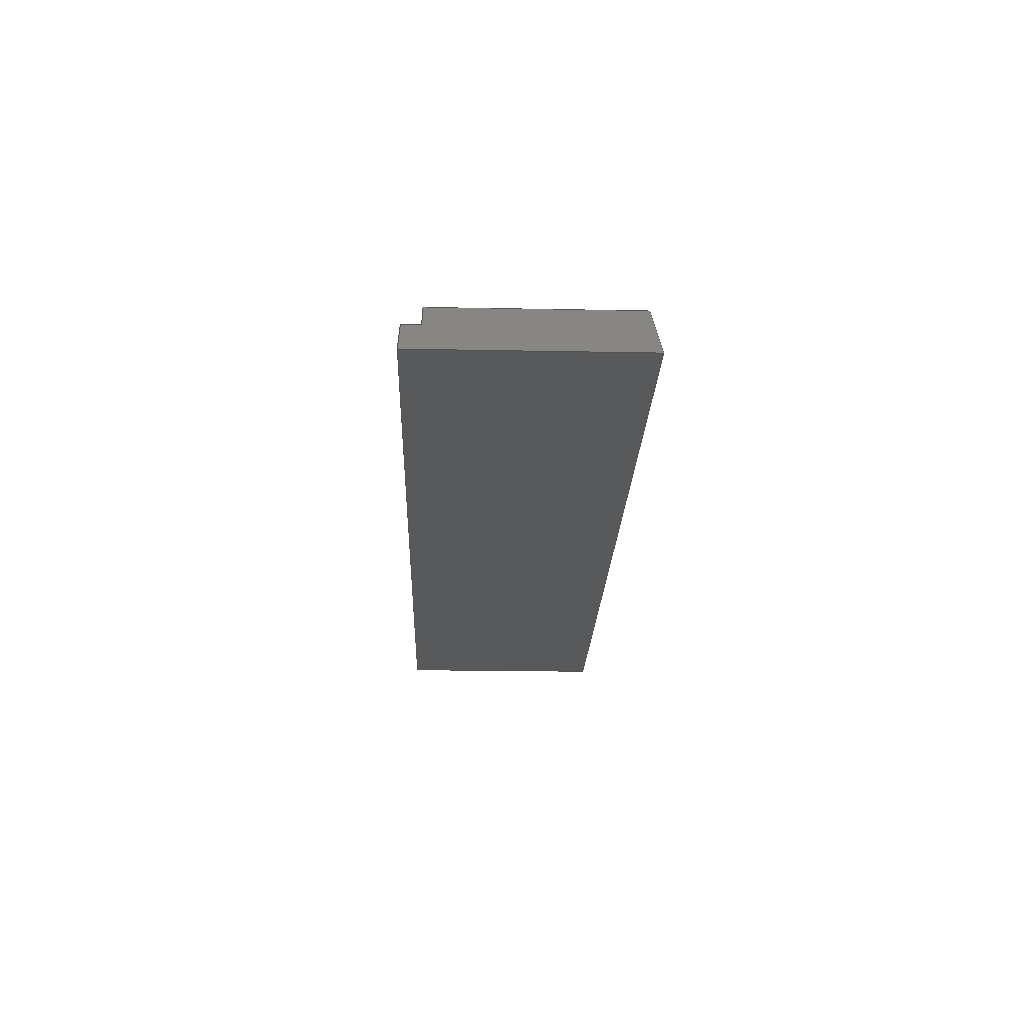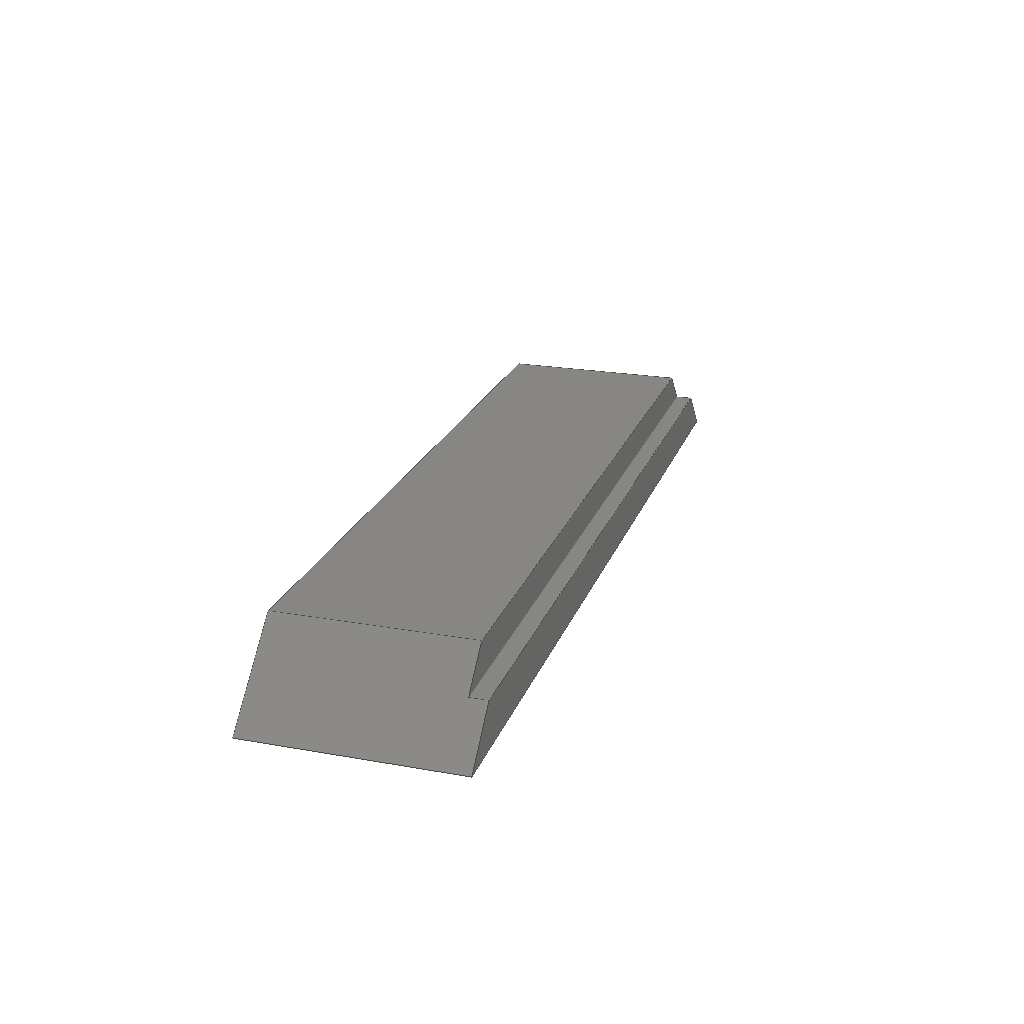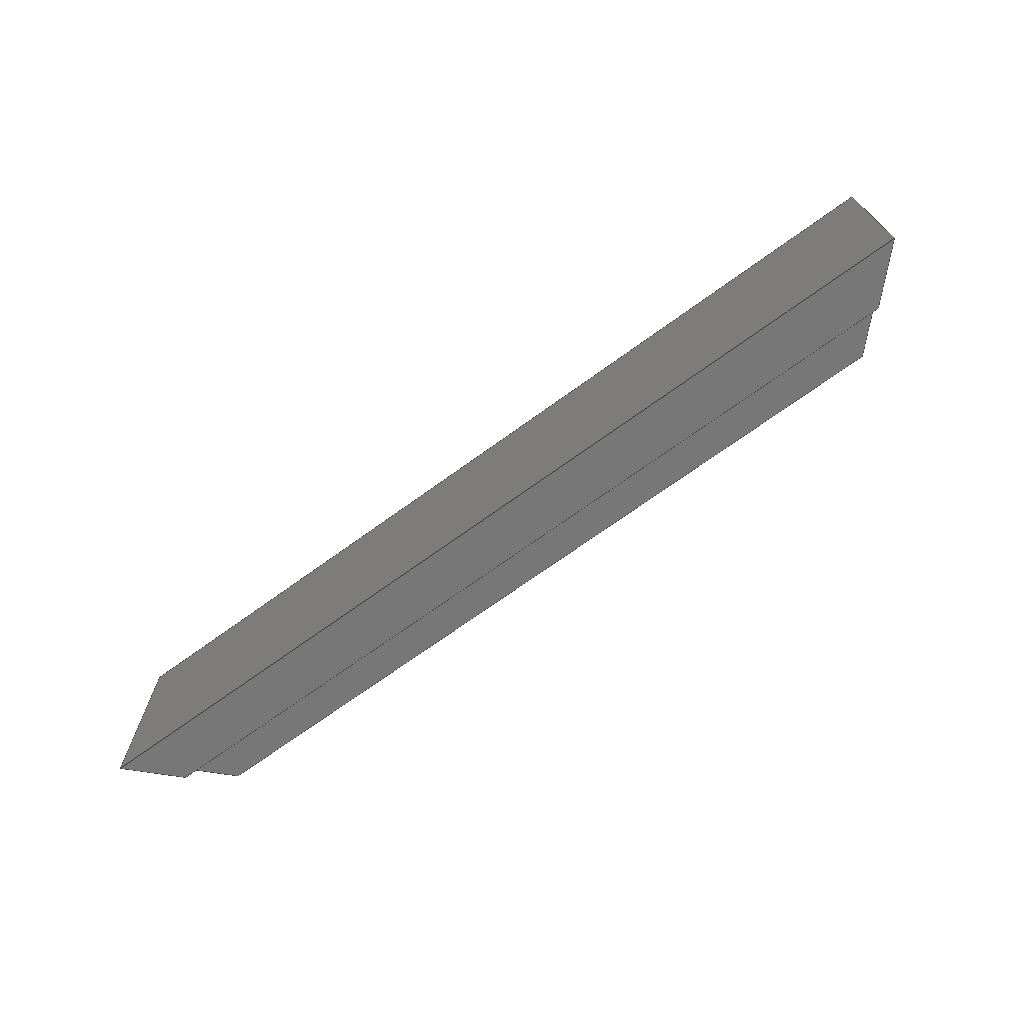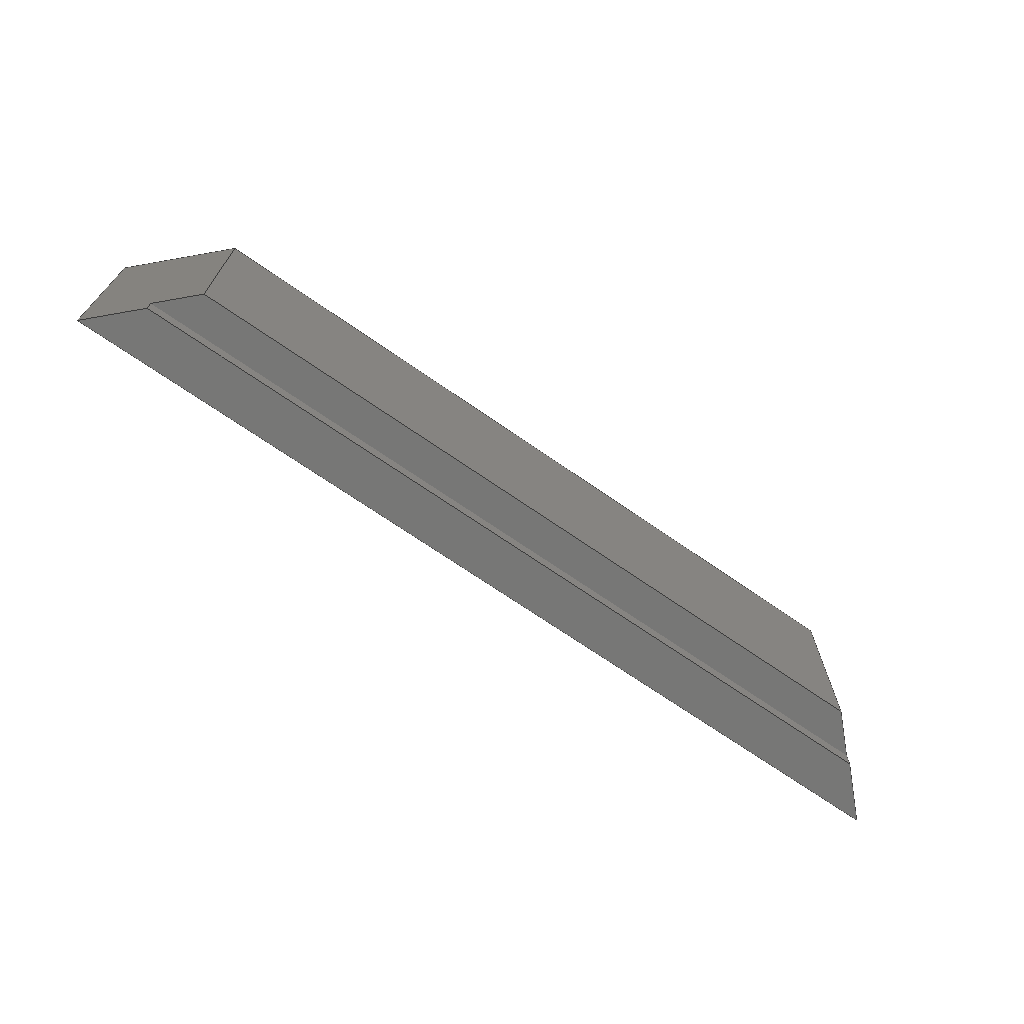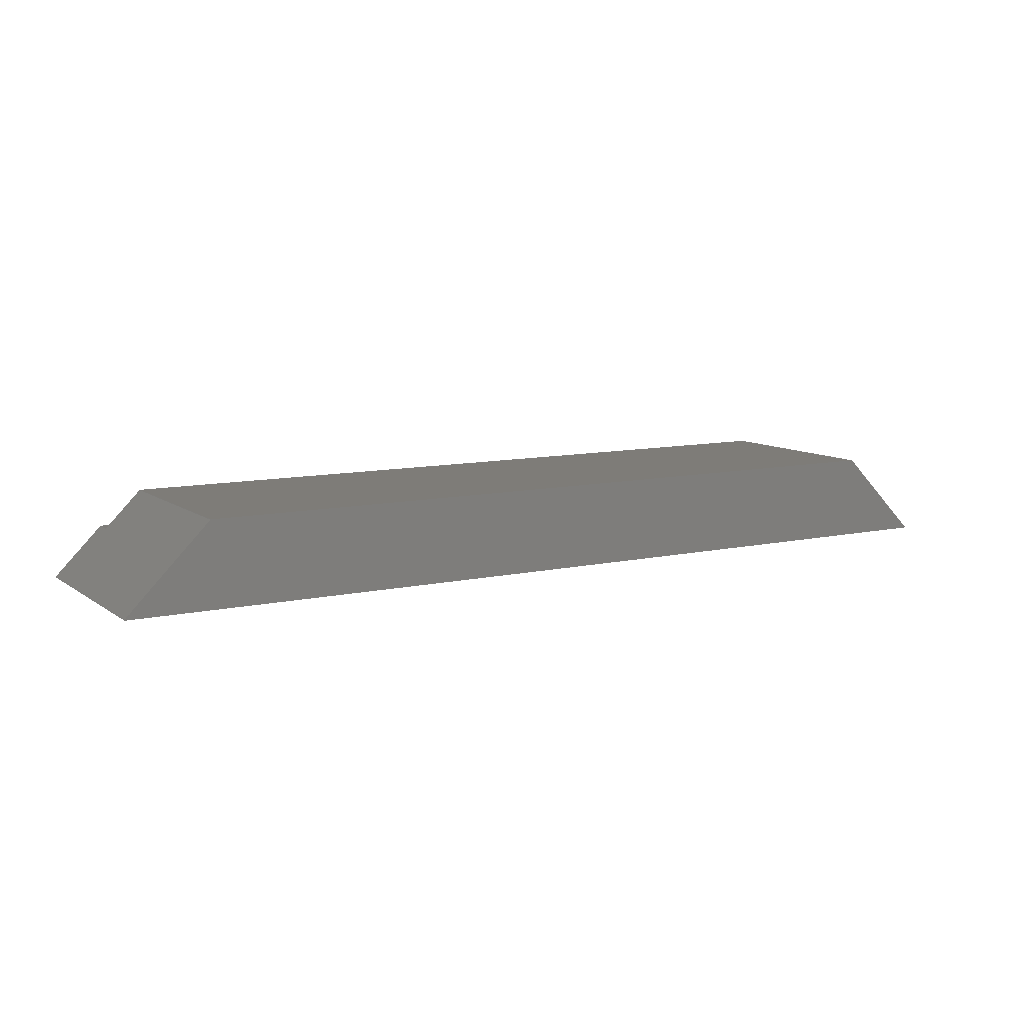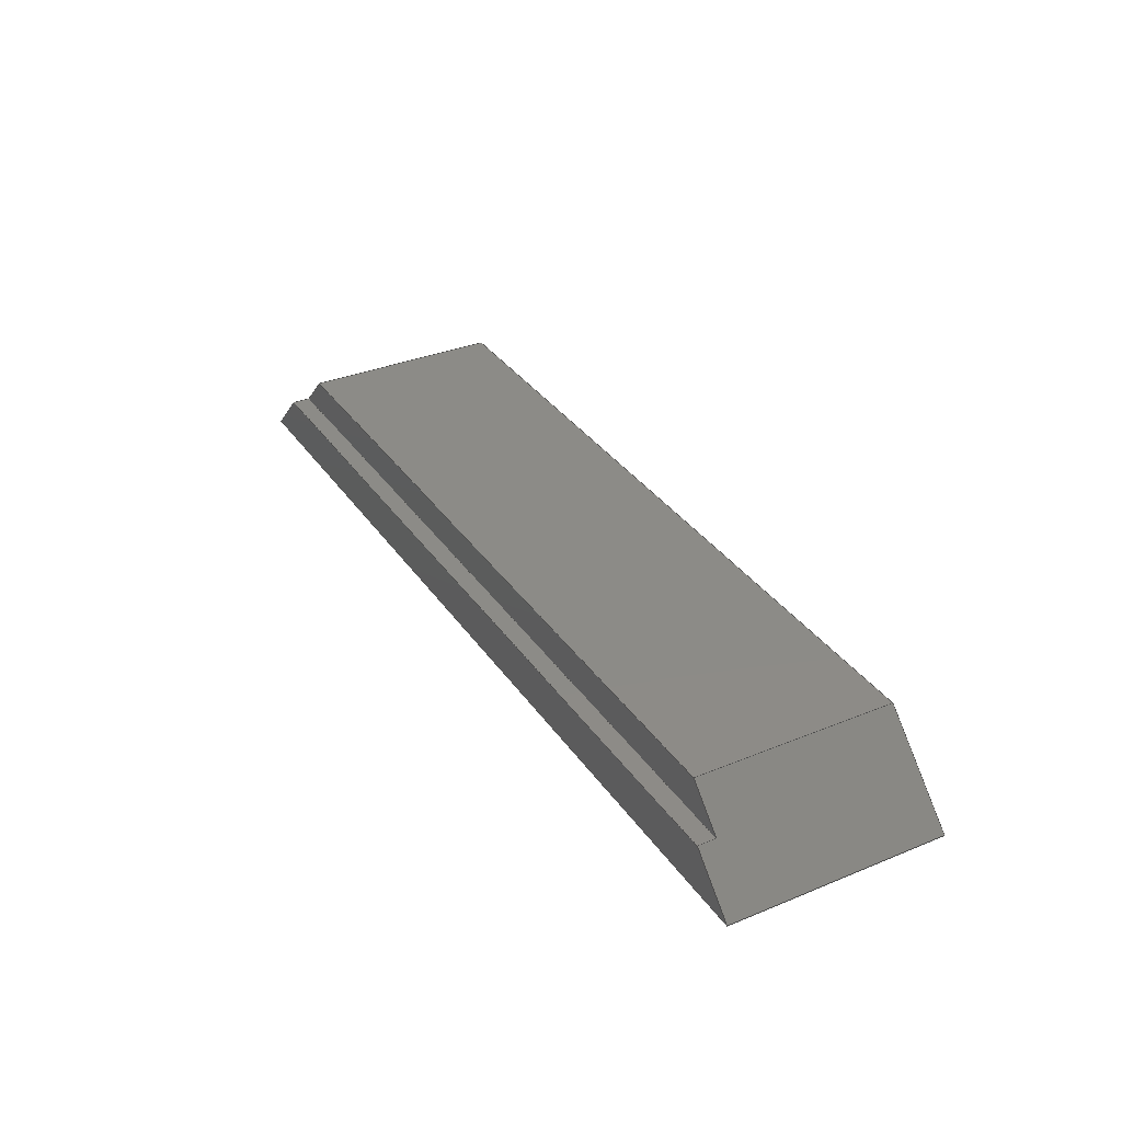
<metadata>
{"format":"step","ext":"stp","renderer":"f3d","projection":"perspective","resolution":1024,"background":"white","views":[{"elev":-21.5,"azim":-91.9,"up":"+Y"},{"elev":22.4,"azim":107.2,"up":"+Y"},{"elev":-70.1,"azim":36.0,"up":"+Z"},{"elev":-69.4,"azim":145.1,"up":"+Z"},{"elev":9.7,"azim":-30.4,"up":"+Y"},{"elev":33.7,"azim":-119.2,"up":"+Y"}]}
</metadata>
<code>
ISO-10303-21;
DATA;
#1=SHAPE_REPRESENTATION_RELATIONSHIP('None',
'relationship between stand_face_int-None and stand_face_int-None',#13,
#2);
#2=ADVANCED_BREP_SHAPE_REPRESENTATION('stand_face_int-None',(#23),#244);
#3=SHAPE_DEFINITION_REPRESENTATION(#4,#13);
#4=PRODUCT_DEFINITION_SHAPE('','',#5);
#5=PRODUCT_DEFINITION(' ','',#7,#6);
#6=PRODUCT_DEFINITION_CONTEXT('part definition',#12,'design');
#7=PRODUCT_DEFINITION_FORMATION_WITH_SPECIFIED_SOURCE(' ',' ',#9,
 .NOT_KNOWN.);
#8=PRODUCT_RELATED_PRODUCT_CATEGORY('part','',(#9));
#9=PRODUCT('stand_face_int','stand_face_int',' ',(#10));
#10=PRODUCT_CONTEXT(' ',#12,'mechanical');
#11=APPLICATION_PROTOCOL_DEFINITION('international standard',
'automotive_design',2010,#12);
#12=APPLICATION_CONTEXT(
'core data for automotive mechanical design processes');
#13=SHAPE_REPRESENTATION('stand_face_int-None',(#159),#244);
#14=PRESENTATION_LAYER_ASSIGNMENT('1','Layer 1',(#23));
#15=STYLED_ITEM('',(#16),#23);
#16=PRESENTATION_STYLE_ASSIGNMENT((#17));
#17=SURFACE_STYLE_USAGE(.BOTH.,#18);
#18=SURFACE_SIDE_STYLE('',(#19));
#19=SURFACE_STYLE_FILL_AREA(#20);
#20=FILL_AREA_STYLE('',(#21));
#21=FILL_AREA_STYLE_COLOUR('',#22);
#22=COLOUR_RGB('medium steel',0.6118,0.6588,0.6706);
#23=MANIFOLD_SOLID_BREP('',#24);
#24=CLOSED_SHELL('',(#25,#26,#27,#28,#29,#30,#31,#32));
#25=ADVANCED_FACE('',(#41),#33,.F.);
#26=ADVANCED_FACE('',(#42),#34,.F.);
#27=ADVANCED_FACE('',(#43),#35,.F.);
#28=ADVANCED_FACE('',(#44),#36,.F.);
#29=ADVANCED_FACE('',(#45),#37,.F.);
#30=ADVANCED_FACE('',(#46),#38,.T.);
#31=ADVANCED_FACE('',(#47),#39,.F.);
#32=ADVANCED_FACE('',(#48),#40,.T.);
#33=PLANE('',#160);
#34=PLANE('',#161);
#35=PLANE('',#162);
#36=PLANE('',#163);
#37=PLANE('',#164);
#38=PLANE('',#165);
#39=PLANE('',#166);
#40=PLANE('',#167);
#41=FACE_OUTER_BOUND('',#49,.T.);
#42=FACE_OUTER_BOUND('',#50,.T.);
#43=FACE_OUTER_BOUND('',#51,.T.);
#44=FACE_OUTER_BOUND('',#52,.T.);
#45=FACE_OUTER_BOUND('',#53,.T.);
#46=FACE_OUTER_BOUND('',#54,.T.);
#47=FACE_OUTER_BOUND('',#55,.T.);
#48=FACE_OUTER_BOUND('',#56,.T.);
#49=EDGE_LOOP('',(#57,#58,#59,#60,#61,#62));
#50=EDGE_LOOP('',(#63,#64,#65,#66,#67,#68));
#51=EDGE_LOOP('',(#69,#70,#71,#72));
#52=EDGE_LOOP('',(#73,#74,#75,#76));
#53=EDGE_LOOP('',(#77,#78,#79,#80));
#54=EDGE_LOOP('',(#81,#82,#83,#84));
#55=EDGE_LOOP('',(#85,#86,#87,#88));
#56=EDGE_LOOP('',(#89,#90,#91,#92));
#57=ORIENTED_EDGE('',*,*,#105,.F.);
#58=ORIENTED_EDGE('',*,*,#106,.T.);
#59=ORIENTED_EDGE('',*,*,#107,.F.);
#60=ORIENTED_EDGE('',*,*,#108,.F.);
#61=ORIENTED_EDGE('',*,*,#109,.T.);
#62=ORIENTED_EDGE('',*,*,#110,.T.);
#63=ORIENTED_EDGE('',*,*,#111,.T.);
#64=ORIENTED_EDGE('',*,*,#112,.T.);
#65=ORIENTED_EDGE('',*,*,#113,.T.);
#66=ORIENTED_EDGE('',*,*,#114,.F.);
#67=ORIENTED_EDGE('',*,*,#115,.F.);
#68=ORIENTED_EDGE('',*,*,#116,.T.);
#69=ORIENTED_EDGE('',*,*,#117,.T.);
#70=ORIENTED_EDGE('',*,*,#109,.F.);
#71=ORIENTED_EDGE('',*,*,#118,.F.);
#72=ORIENTED_EDGE('',*,*,#114,.T.);
#73=ORIENTED_EDGE('',*,*,#107,.T.);
#74=ORIENTED_EDGE('',*,*,#119,.T.);
#75=ORIENTED_EDGE('',*,*,#116,.F.);
#76=ORIENTED_EDGE('',*,*,#120,.F.);
#77=ORIENTED_EDGE('',*,*,#115,.T.);
#78=ORIENTED_EDGE('',*,*,#118,.T.);
#79=ORIENTED_EDGE('',*,*,#108,.T.);
#80=ORIENTED_EDGE('',*,*,#120,.T.);
#81=ORIENTED_EDGE('',*,*,#121,.T.);
#82=ORIENTED_EDGE('',*,*,#110,.F.);
#83=ORIENTED_EDGE('',*,*,#117,.F.);
#84=ORIENTED_EDGE('',*,*,#113,.F.);
#85=ORIENTED_EDGE('',*,*,#112,.F.);
#86=ORIENTED_EDGE('',*,*,#122,.F.);
#87=ORIENTED_EDGE('',*,*,#105,.T.);
#88=ORIENTED_EDGE('',*,*,#121,.F.);
#89=ORIENTED_EDGE('',*,*,#111,.F.);
#90=ORIENTED_EDGE('',*,*,#119,.F.);
#91=ORIENTED_EDGE('',*,*,#106,.F.);
#92=ORIENTED_EDGE('',*,*,#122,.T.);
#93=VERTEX_POINT('',#206);
#94=VERTEX_POINT('',#207);
#95=VERTEX_POINT('',#209);
#96=VERTEX_POINT('',#211);
#97=VERTEX_POINT('',#213);
#98=VERTEX_POINT('',#215);
#99=VERTEX_POINT('',#219);
#100=VERTEX_POINT('',#220);
#101=VERTEX_POINT('',#222);
#102=VERTEX_POINT('',#224);
#103=VERTEX_POINT('',#226);
#104=VERTEX_POINT('',#228);
#105=EDGE_CURVE('',#93,#94,#123,.T.);
#106=EDGE_CURVE('',#93,#95,#124,.T.);
#107=EDGE_CURVE('',#96,#95,#125,.T.);
#108=EDGE_CURVE('',#97,#96,#126,.T.);
#109=EDGE_CURVE('',#97,#98,#127,.T.);
#110=EDGE_CURVE('',#98,#94,#128,.T.);
#111=EDGE_CURVE('',#99,#100,#129,.T.);
#112=EDGE_CURVE('',#100,#101,#130,.T.);
#113=EDGE_CURVE('',#101,#102,#131,.T.);
#114=EDGE_CURVE('',#103,#102,#132,.T.);
#115=EDGE_CURVE('',#104,#103,#133,.T.);
#116=EDGE_CURVE('',#104,#99,#134,.T.);
#117=EDGE_CURVE('',#102,#98,#135,.T.);
#118=EDGE_CURVE('',#103,#97,#136,.T.);
#119=EDGE_CURVE('',#95,#99,#137,.T.);
#120=EDGE_CURVE('',#96,#104,#138,.T.);
#121=EDGE_CURVE('',#101,#94,#139,.T.);
#122=EDGE_CURVE('',#93,#100,#140,.T.);
#123=LINE('',#205,#141);
#124=LINE('',#208,#142);
#125=LINE('',#210,#143);
#126=LINE('',#212,#144);
#127=LINE('',#214,#145);
#128=LINE('',#216,#146);
#129=LINE('',#218,#147);
#130=LINE('',#221,#148);
#131=LINE('',#223,#149);
#132=LINE('',#225,#150);
#133=LINE('',#227,#151);
#134=LINE('',#229,#152);
#135=LINE('',#231,#153);
#136=LINE('',#232,#154);
#137=LINE('',#234,#155);
#138=LINE('',#235,#156);
#139=LINE('',#238,#157);
#140=LINE('',#240,#158);
#141=VECTOR('',#170,1);
#142=VECTOR('',#171,1);
#143=VECTOR('',#172,1);
#144=VECTOR('',#173,1);
#145=VECTOR('',#174,1);
#146=VECTOR('',#175,1);
#147=VECTOR('',#178,1);
#148=VECTOR('',#179,1);
#149=VECTOR('',#180,1);
#150=VECTOR('',#181,1);
#151=VECTOR('',#182,1);
#152=VECTOR('',#183,1);
#153=VECTOR('',#186,1);
#154=VECTOR('',#187,1);
#155=VECTOR('',#190,1);
#156=VECTOR('',#191,1);
#157=VECTOR('',#196,1);
#158=VECTOR('',#199,1);
#159=AXIS2_PLACEMENT_3D('',#204,#168,#169);
#160=AXIS2_PLACEMENT_3D('',#217,#176,#177);
#161=AXIS2_PLACEMENT_3D('',#230,#184,#185);
#162=AXIS2_PLACEMENT_3D('',#233,#188,#189);
#163=AXIS2_PLACEMENT_3D('',#236,#192,#193);
#164=AXIS2_PLACEMENT_3D('',#237,#194,#195);
#165=AXIS2_PLACEMENT_3D('',#239,#197,#198);
#166=AXIS2_PLACEMENT_3D('',#241,#200,#201);
#167=AXIS2_PLACEMENT_3D('',#242,#202,#203);
#168=DIRECTION('',(0,0,1));
#169=DIRECTION('',(1,0,0));
#170=DIRECTION('',(0,0,-1));
#171=DIRECTION('',(-0.7071,0.7071,0));
#172=DIRECTION('',(0,0,-1));
#173=DIRECTION('',(-0.7071,0.7071,0));
#174=DIRECTION('',(0,0,-1));
#175=DIRECTION('',(-0.7071,0.7071,0));
#176=DIRECTION('',(-0.7071,-0.7071,0));
#177=DIRECTION('',(0.7071,-0.7071,0));
#178=DIRECTION('',(-0.7071,-0.7071,0));
#179=DIRECTION('',(0,0,-1));
#180=DIRECTION('',(-0.7071,-0.7071,0));
#181=DIRECTION('',(0,0,-1));
#182=DIRECTION('',(-0.7071,-0.7071,0));
#183=DIRECTION('',(0,0,-1));
#184=DIRECTION('',(0.7071,-0.7071,0));
#185=DIRECTION('',(0.7071,0.7071,0));
#186=DIRECTION('',(1,0,0));
#187=DIRECTION('',(1,0,0));
#188=DIRECTION('',(0,1,0));
#189=DIRECTION('',(0,0,1));
#190=DIRECTION('',(-1,0,0));
#191=DIRECTION('',(-1,0,0));
#192=DIRECTION('',(0,-1,0));
#193=DIRECTION('',(0,0,-1));
#194=DIRECTION('',(0,0,-1));
#195=DIRECTION('',(-1,0,0));
#196=DIRECTION('',(1,0,0));
#197=DIRECTION('',(0,0,-1));
#198=DIRECTION('',(-1,0,0));
#199=DIRECTION('',(-1,0,0));
#200=DIRECTION('',(0,-1,0));
#201=DIRECTION('',(0,0,-1));
#202=DIRECTION('',(0,0,-1));
#203=DIRECTION('',(-1,0,0));
#204=CARTESIAN_POINT('',(0,0,0));
#205=CARTESIAN_POINT('',(115,36,-66));
#206=CARTESIAN_POINT('',(115,36,-55));
#207=CARTESIAN_POINT('',(115,36,-60));
#208=CARTESIAN_POINT('',(115,36,-55));
#209=CARTESIAN_POINT('',(105,46,-55));
#210=CARTESIAN_POINT('',(105,46,0));
#211=CARTESIAN_POINT('',(105,46,0));
#212=CARTESIAN_POINT('',(128,23,0));
#213=CARTESIAN_POINT('',(128,23,0));
#214=CARTESIAN_POINT('',(128,23,0));
#215=CARTESIAN_POINT('',(128,23,-60));
#216=CARTESIAN_POINT('',(115,36,-60));
#217=CARTESIAN_POINT('',(115,36,0));
#218=CARTESIAN_POINT('',(-105,46,-55));
#219=CARTESIAN_POINT('',(-105,46,-55));
#220=CARTESIAN_POINT('',(-115,36,-55));
#221=CARTESIAN_POINT('',(-115,36,-66));
#222=CARTESIAN_POINT('',(-115,36,-60));
#223=CARTESIAN_POINT('',(-115,36,-60));
#224=CARTESIAN_POINT('',(-128,23,-60));
#225=CARTESIAN_POINT('',(-128,23,0));
#226=CARTESIAN_POINT('',(-128,23,0));
#227=CARTESIAN_POINT('',(-105,46,0));
#228=CARTESIAN_POINT('',(-105,46,0));
#229=CARTESIAN_POINT('',(-105,46,0));
#230=CARTESIAN_POINT('',(-115,36,0));
#231=CARTESIAN_POINT('',(-128,23,-60));
#232=CARTESIAN_POINT('',(-128,23,0));
#233=CARTESIAN_POINT('',(-128,23,0));
#234=CARTESIAN_POINT('',(105,46,-55));
#235=CARTESIAN_POINT('',(105,46,0));
#236=CARTESIAN_POINT('',(105,46,0));
#237=CARTESIAN_POINT('',(0,0,0));
#238=CARTESIAN_POINT('',(-115,36,-60));
#239=CARTESIAN_POINT('',(0,0,-60));
#240=CARTESIAN_POINT('',(-115,36,-55));
#241=CARTESIAN_POINT('',(-115,36,-66));
#242=CARTESIAN_POINT('',(0,0,-55));
#243=MECHANICAL_DESIGN_GEOMETRIC_PRESENTATION_REPRESENTATION('',(#15),#244);
#244=(
GEOMETRIC_REPRESENTATION_CONTEXT(3)
GLOBAL_UNCERTAINTY_ASSIGNED_CONTEXT((#245))
GLOBAL_UNIT_ASSIGNED_CONTEXT((#251,#247,#246))
REPRESENTATION_CONTEXT('stand_face_int','TOP_LEVEL_ASSEMBLY_PART')
);
#245=UNCERTAINTY_MEASURE_WITH_UNIT(LENGTH_MEASURE(2e-05),#251,
'DISTANCE_ACCURACY_VALUE','Maximum Tolerance applied to model');
#246=(
NAMED_UNIT(*)
SI_UNIT($,.STERADIAN.)
SOLID_ANGLE_UNIT()
);
#247=(
CONVERSION_BASED_UNIT('DEGREE',#249)
NAMED_UNIT(#248)
PLANE_ANGLE_UNIT()
);
#248=DIMENSIONAL_EXPONENTS(0,0,0,0,0,0,0);
#249=PLANE_ANGLE_MEASURE_WITH_UNIT(PLANE_ANGLE_MEASURE(0.01745),#250);
#250=(
NAMED_UNIT(*)
PLANE_ANGLE_UNIT()
SI_UNIT($,.RADIAN.)
);
#251=(
LENGTH_UNIT()
NAMED_UNIT(*)
SI_UNIT(.MILLI.,.METRE.)
);
ENDSEC;
END-ISO-10303-21;

</code>
